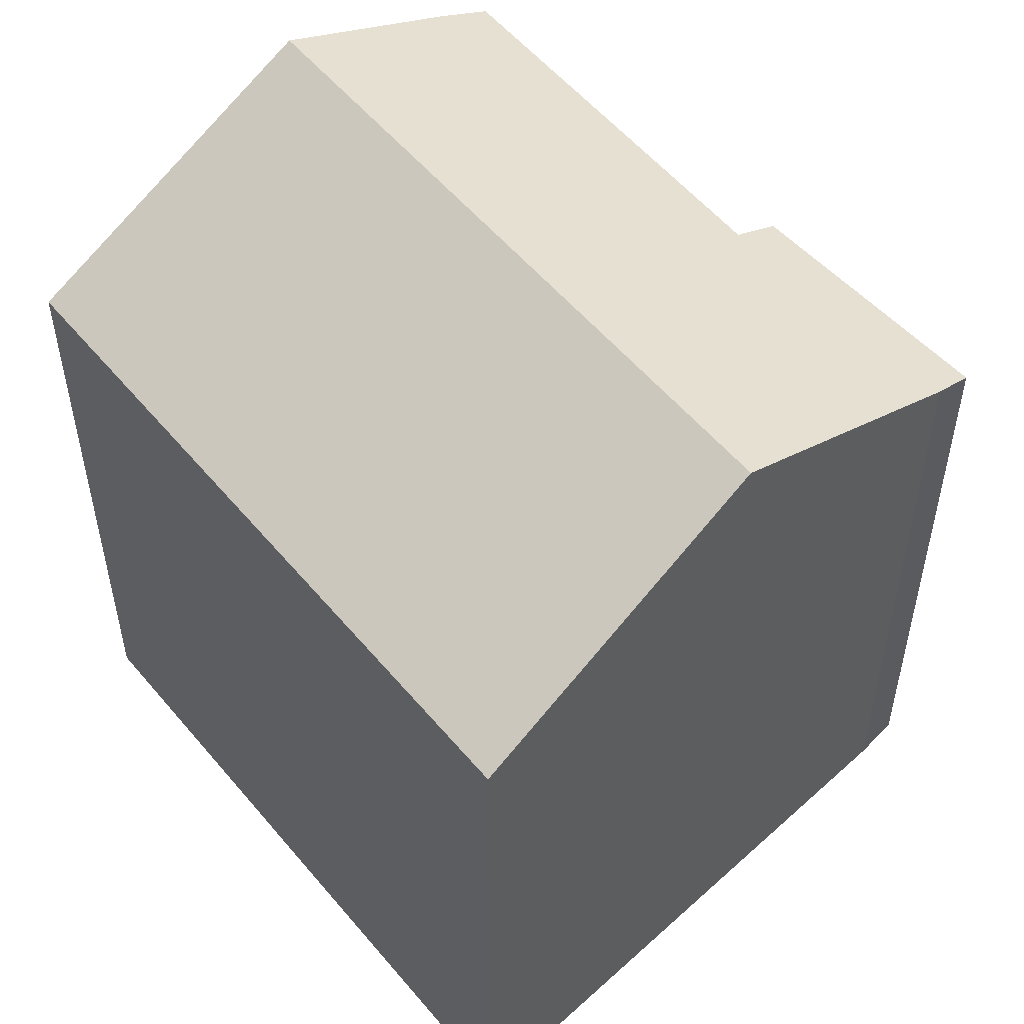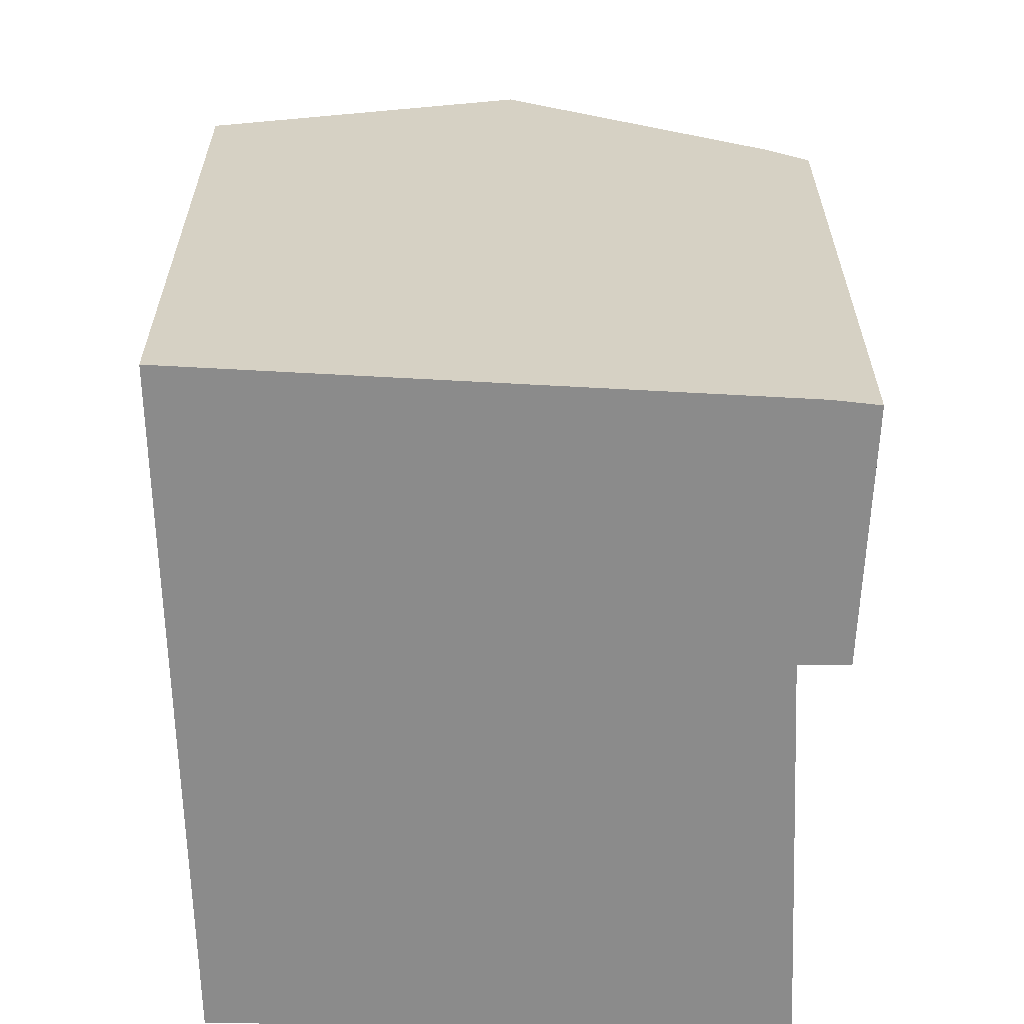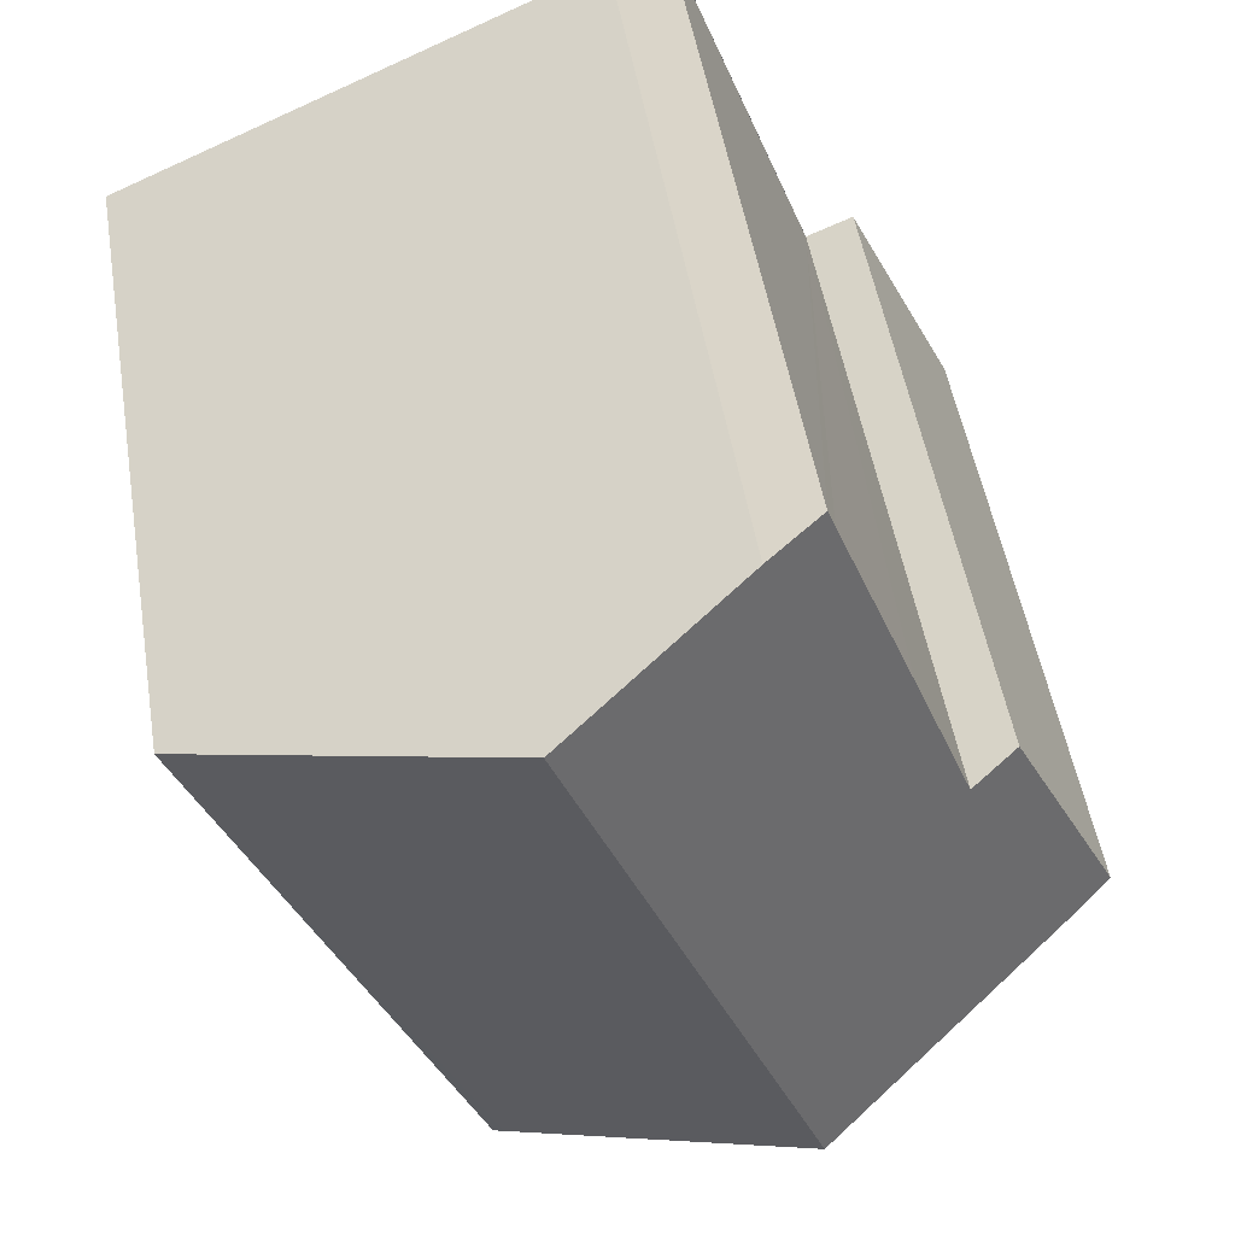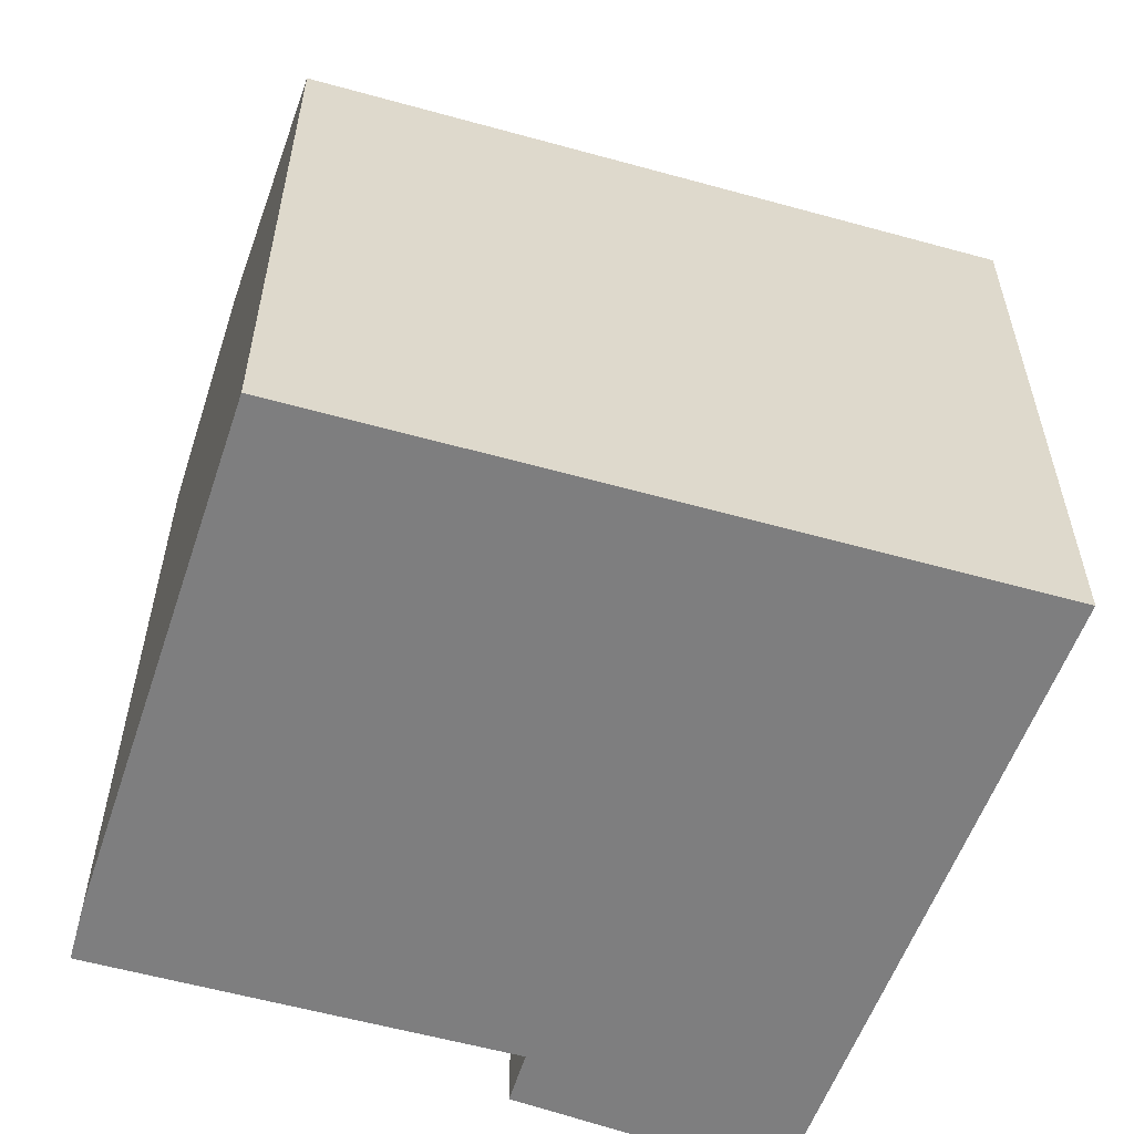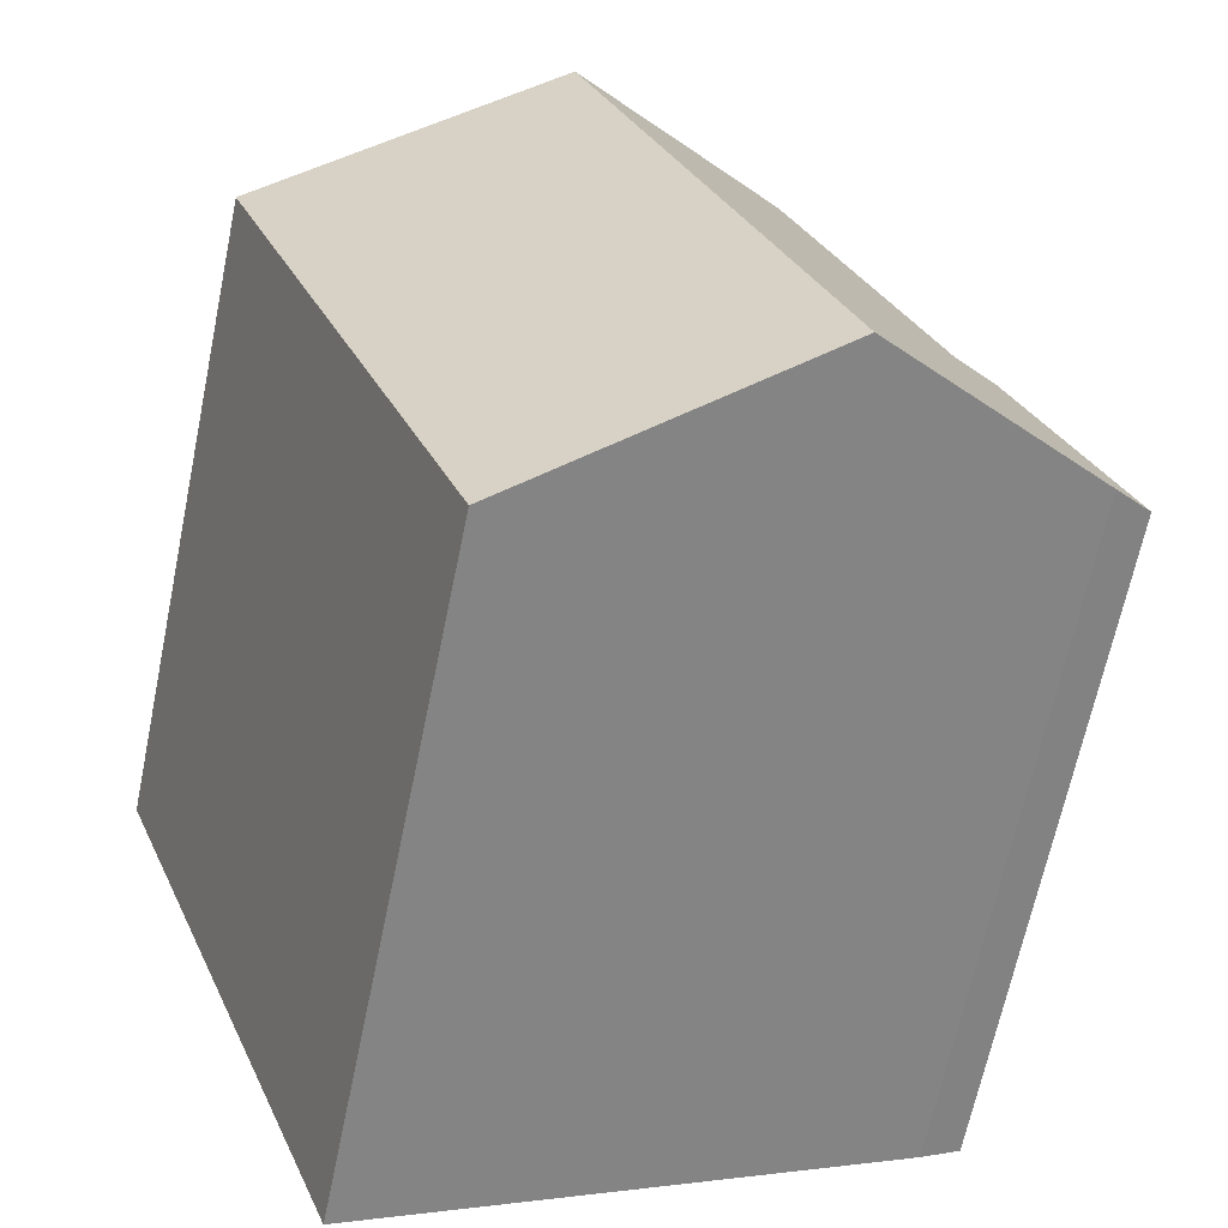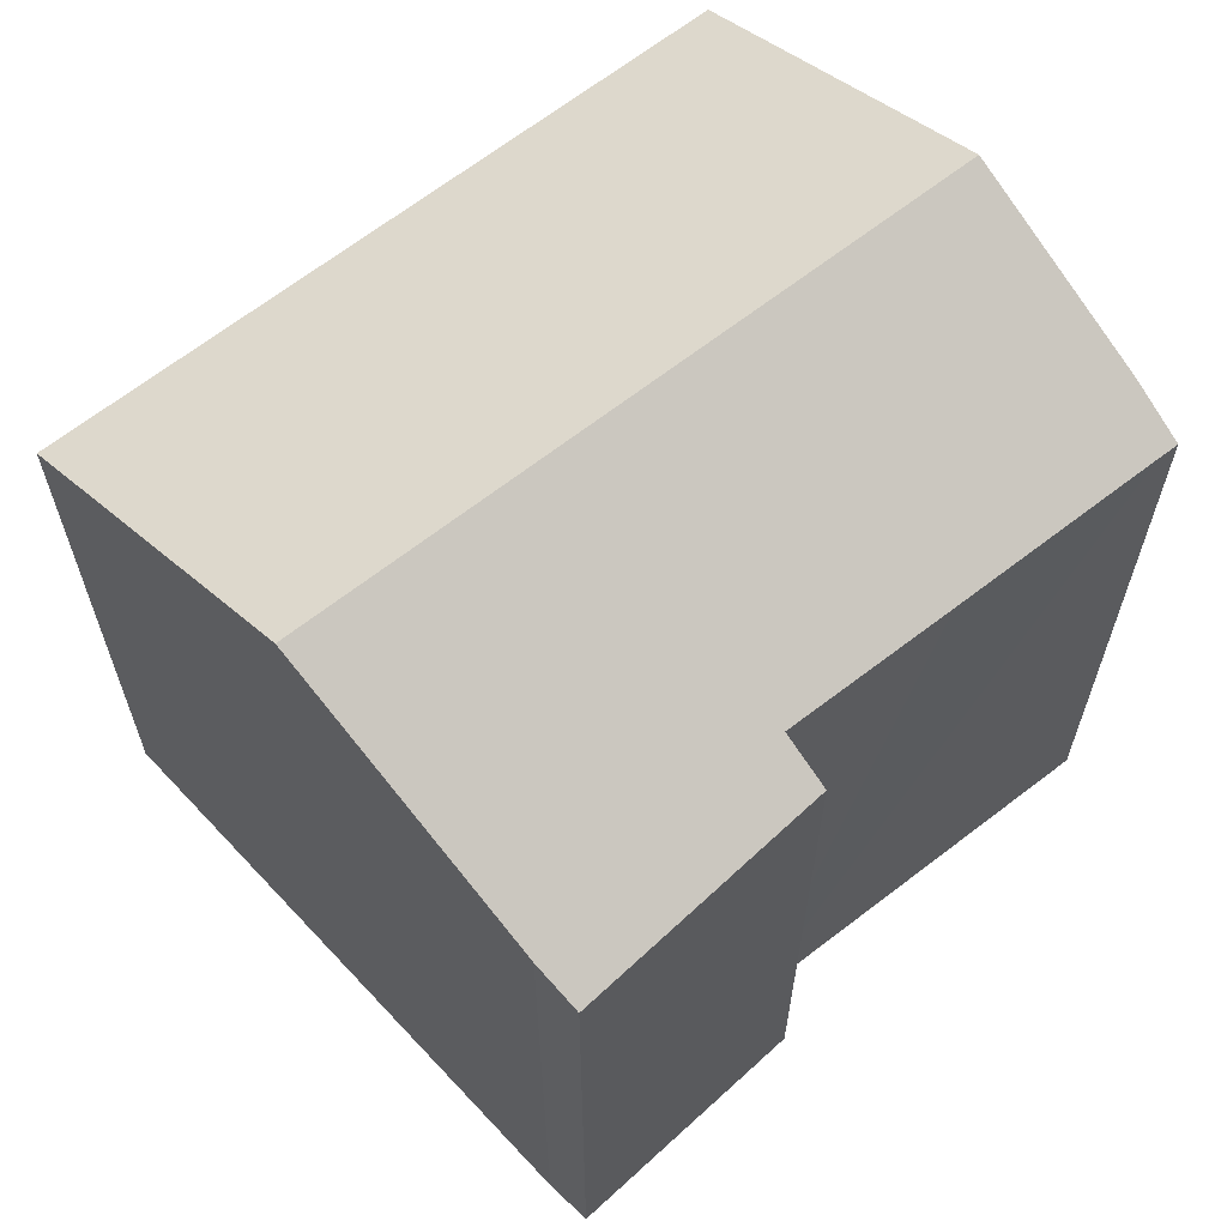
<metadata>
{"format":"obj","ext":"obj","renderer":"f3d","projection":"perspective","resolution":1024,"background":"white","views":[{"elev":54.6,"azim":162.1,"up":"+Y"},{"elev":-63.8,"azim":-157.2,"up":"+Y"},{"elev":50.1,"azim":170.6,"up":"+Z"},{"elev":-59.5,"azim":95.2,"up":"+Y"},{"elev":-66.2,"azim":168.3,"up":"+Z"},{"elev":65.9,"azim":-107.0,"up":"+Y"}]}
</metadata>
<code>
v  14.84 17.35 -7.308
v  21.5 17.22 9.186
v  15.1 17.22 -7.435
v  7.594 21.15 -3.78
v  21.64 17.22 9.558
v  21.34 17.37 9.689
v  14.02 21.15 12.88
v  0 17.15 1.05e-15
v  0.174 17.17 0.362
v  0.028 17.17 -0.016
v  1.069 17.73 -0.6
v  2.922 17.41 6.079
v  4.141 18.04 5.57
v  5.72 18.02 9.74
v  7.701 18.01 14.94
v  7.894 18.01 15.46
v  9.302 18.72 14.94
v  9.302 -9.146e-16 14.94
v  7.894 -9.466e-16 15.46
v  14.02 -7.888e-16 12.88
v  21.64 -5.853e-16 9.558
v  21.34 -5.933e-16 9.689
v  4.141 -3.411e-16 5.57
v  2.922 -3.722e-16 6.079
v  15.1 4.553e-16 -7.435
v  21.5 -5.625e-16 9.186
v  1.069 3.674e-17 -0.6
v  14.84 4.475e-16 -7.308
v  7.594 2.315e-16 -3.78
v  0 0 0
v  0.028 9.797e-19 -0.016
v  0.174 -2.217e-17 0.362
v  5.72 -5.964e-16 9.74
v  7.701 -9.147e-16 14.94
g defaultobject
f 1 2 3
f 2 1 4
f 2 4 5
f 5 4 6
f 6 4 7
f 8 9 10
f 11 10 9
f 4 11 9
f 12 4 9
f 13 4 12
f 7 4 13
f 14 7 13
f 15 7 14
f 16 7 15
f 17 7 16
f 16 18 17
f 18 16 19
f 20 17 18
f 20 7 17
f 7 20 6
f 6 20 5
f 5 20 21
f 21 20 22
f 12 23 13
f 23 12 24
f 21 2 5
f 2 21 3
f 3 21 25
f 25 21 26
f 25 1 3
f 1 25 4
f 4 25 11
f 11 25 27
f 27 25 28
f 27 28 29
f 27 10 11
f 10 27 8
f 8 27 30
f 30 27 31
f 9 24 12
f 24 9 8
f 24 8 30
f 24 30 32
f 23 14 13
f 14 23 15
f 15 23 16
f 16 23 19
f 19 23 33
f 19 33 34
f 31 32 30
f 32 31 27
f 32 27 24
f 24 27 29
f 24 29 28
f 24 28 23
f 23 28 33
f 33 28 34
f 34 28 25
f 34 25 26
f 34 26 19
f 19 26 18
f 18 26 20
f 20 26 22
f 22 26 21

</code>
